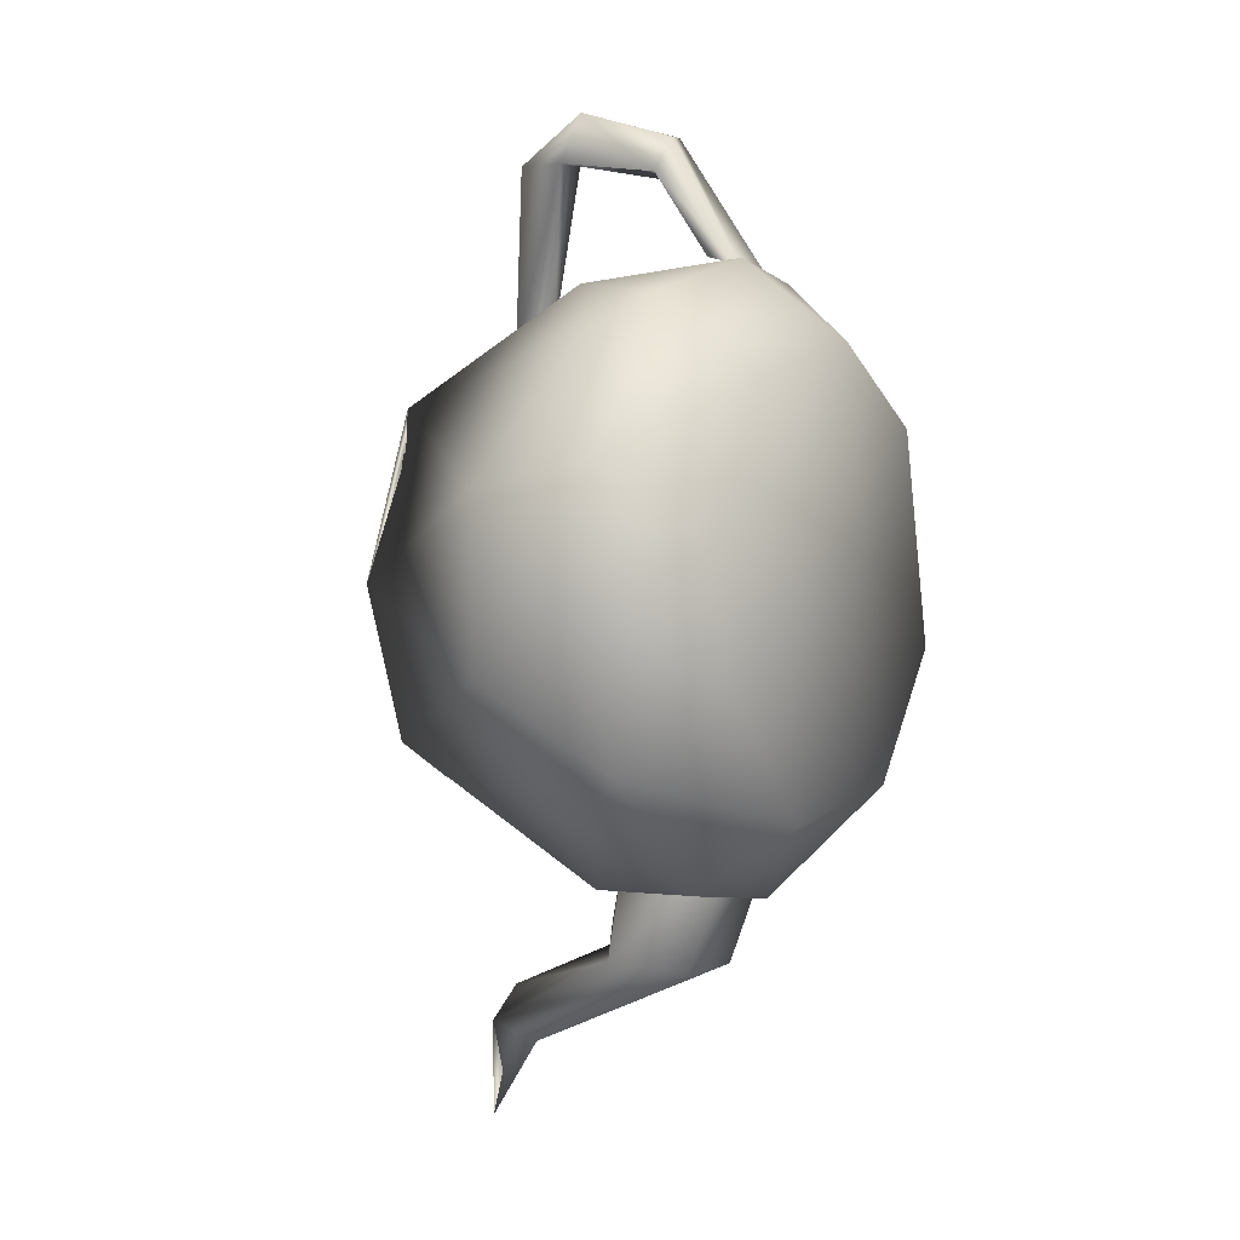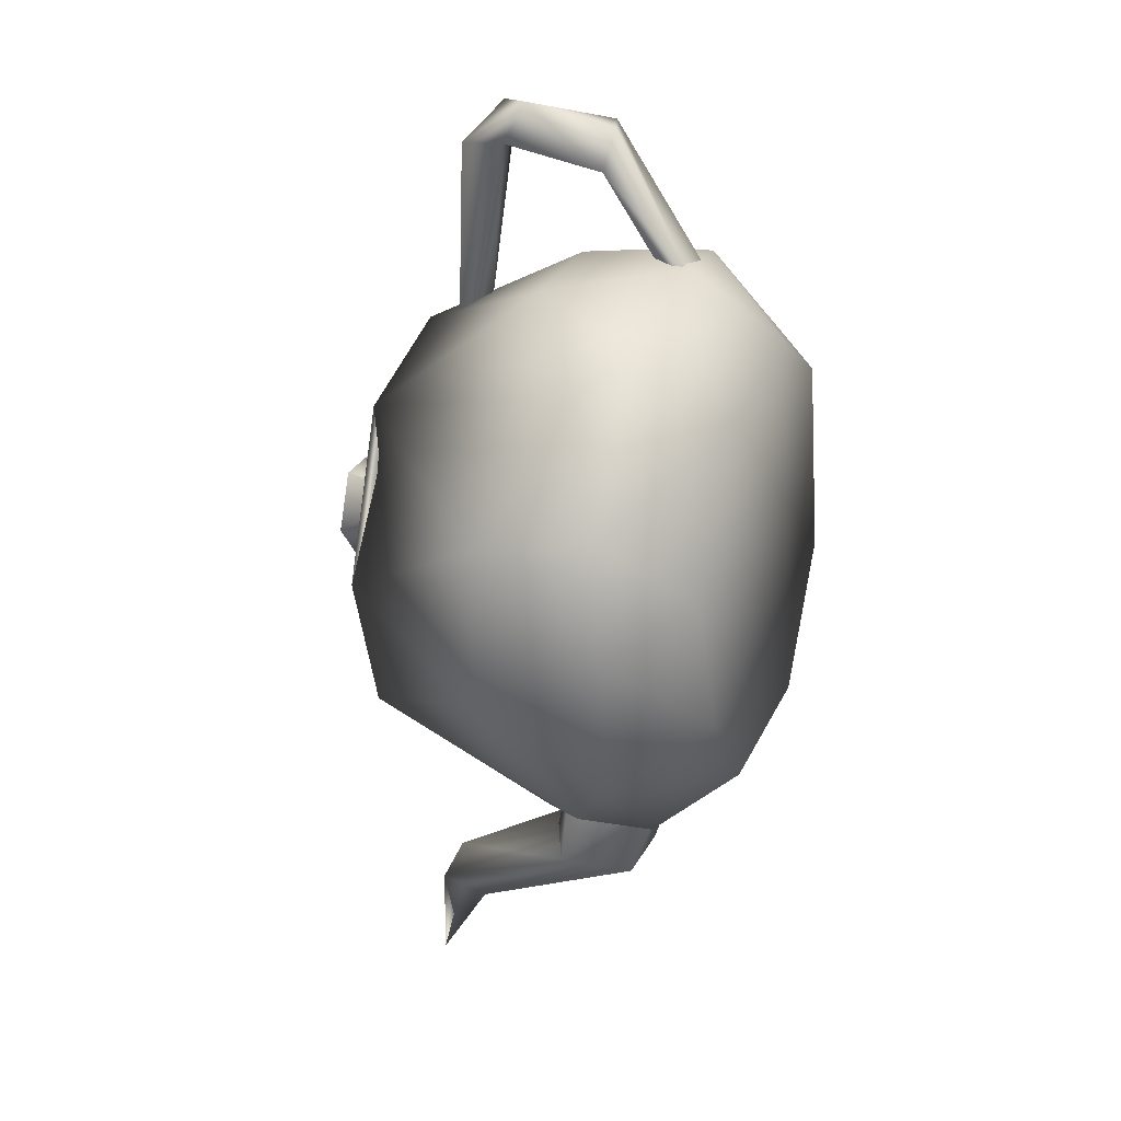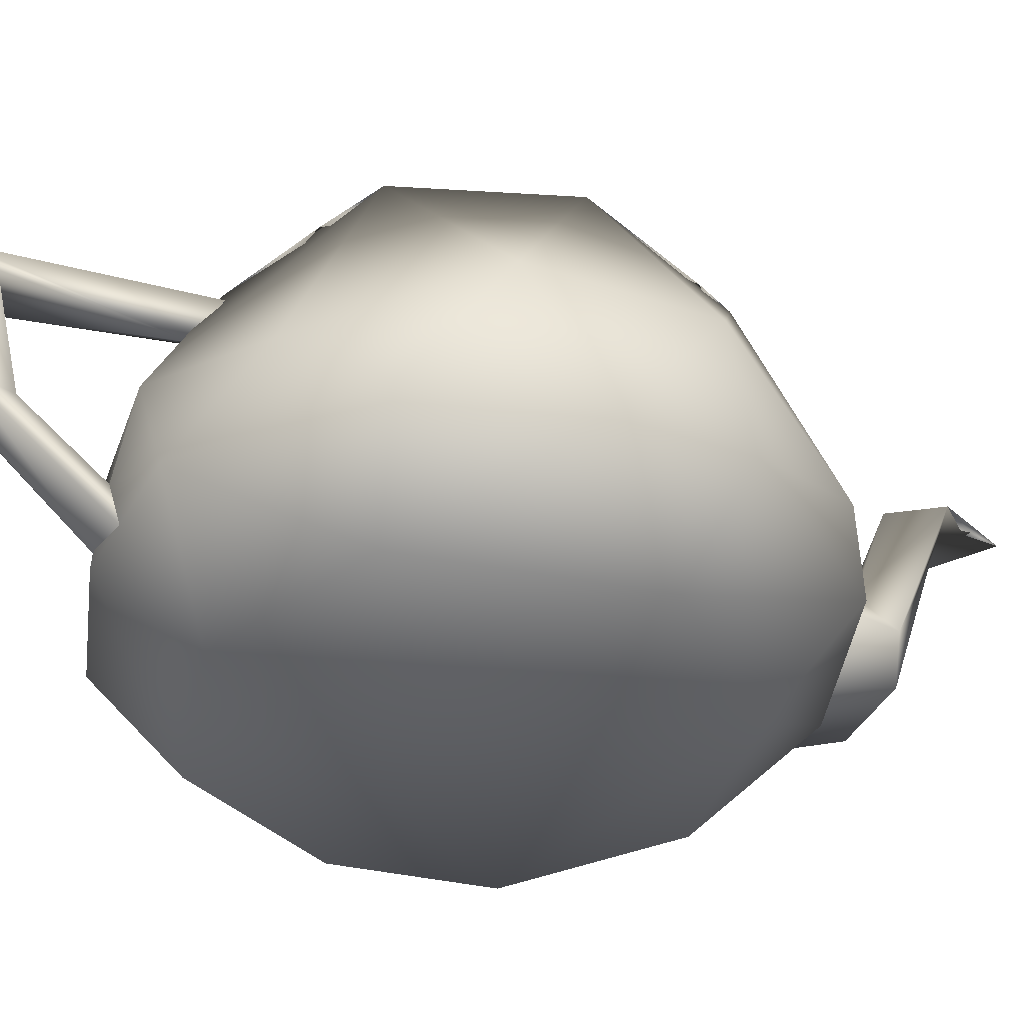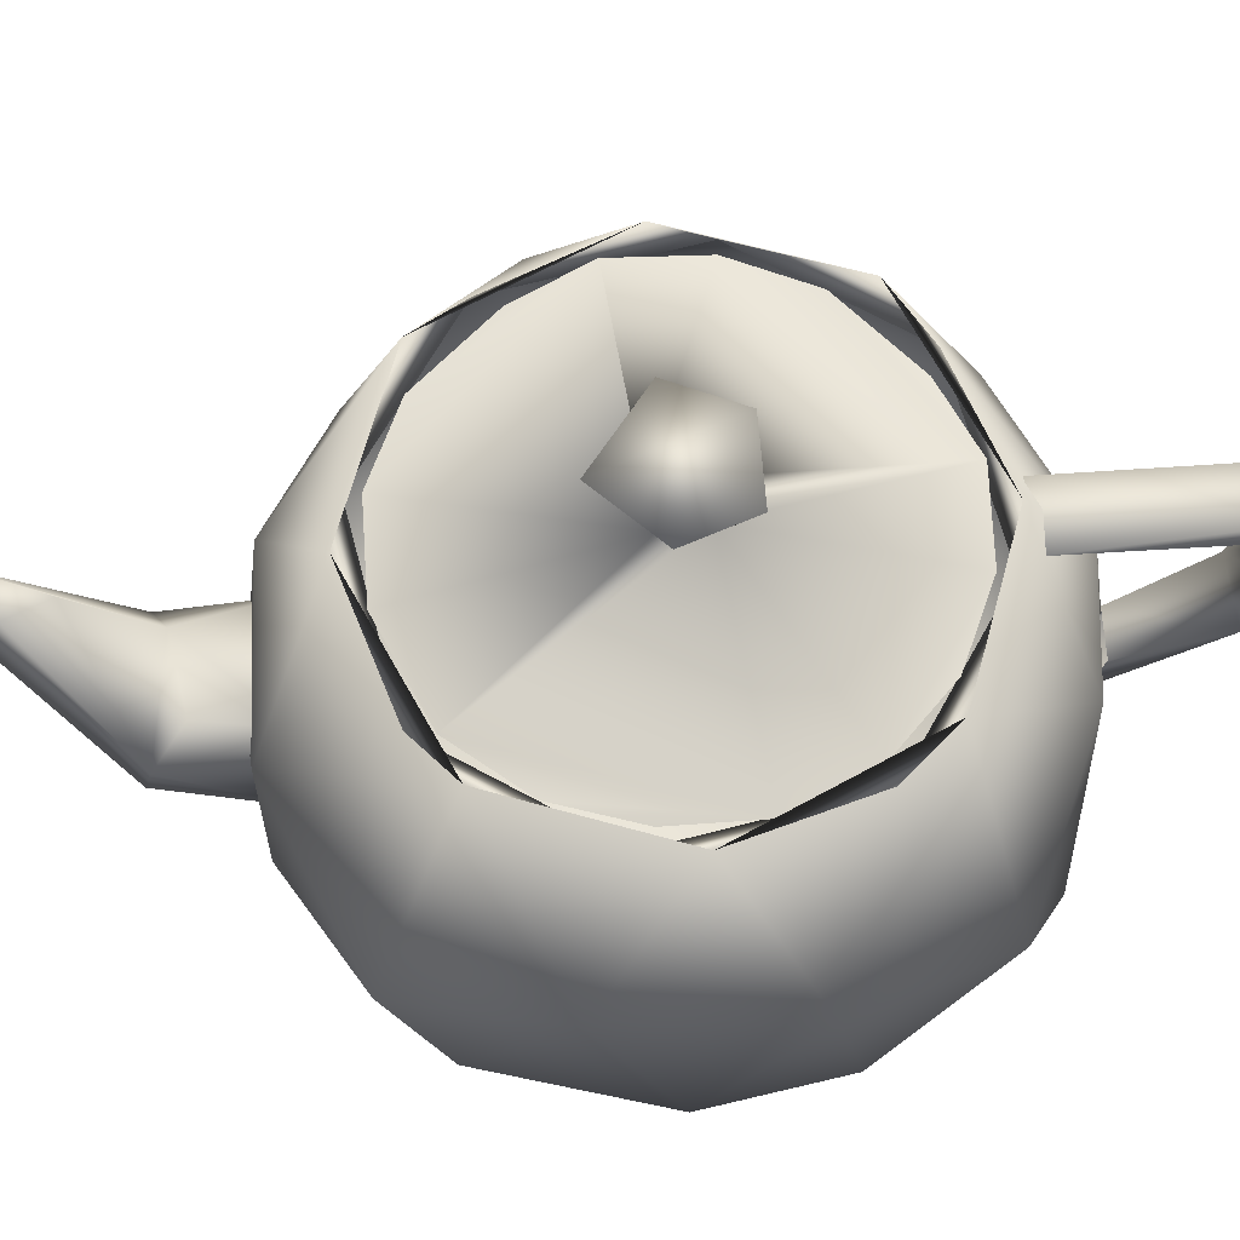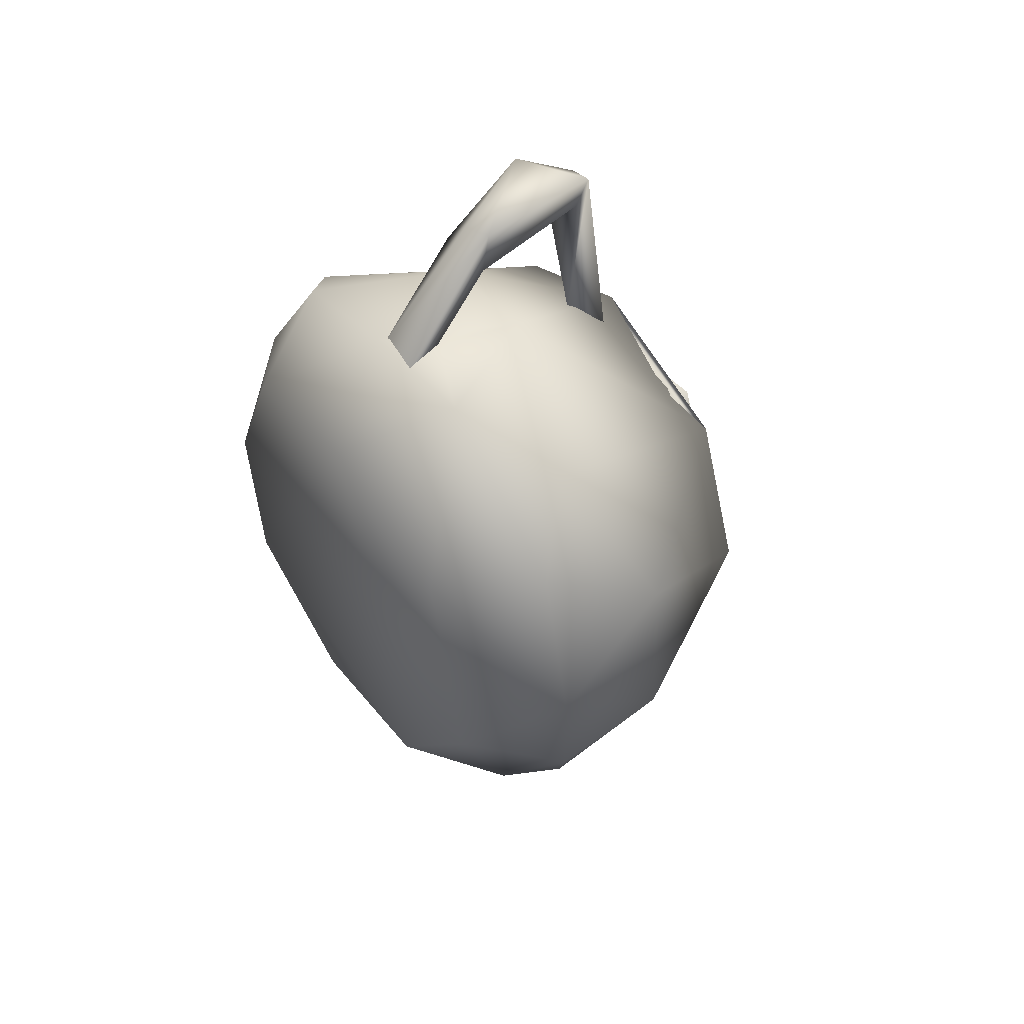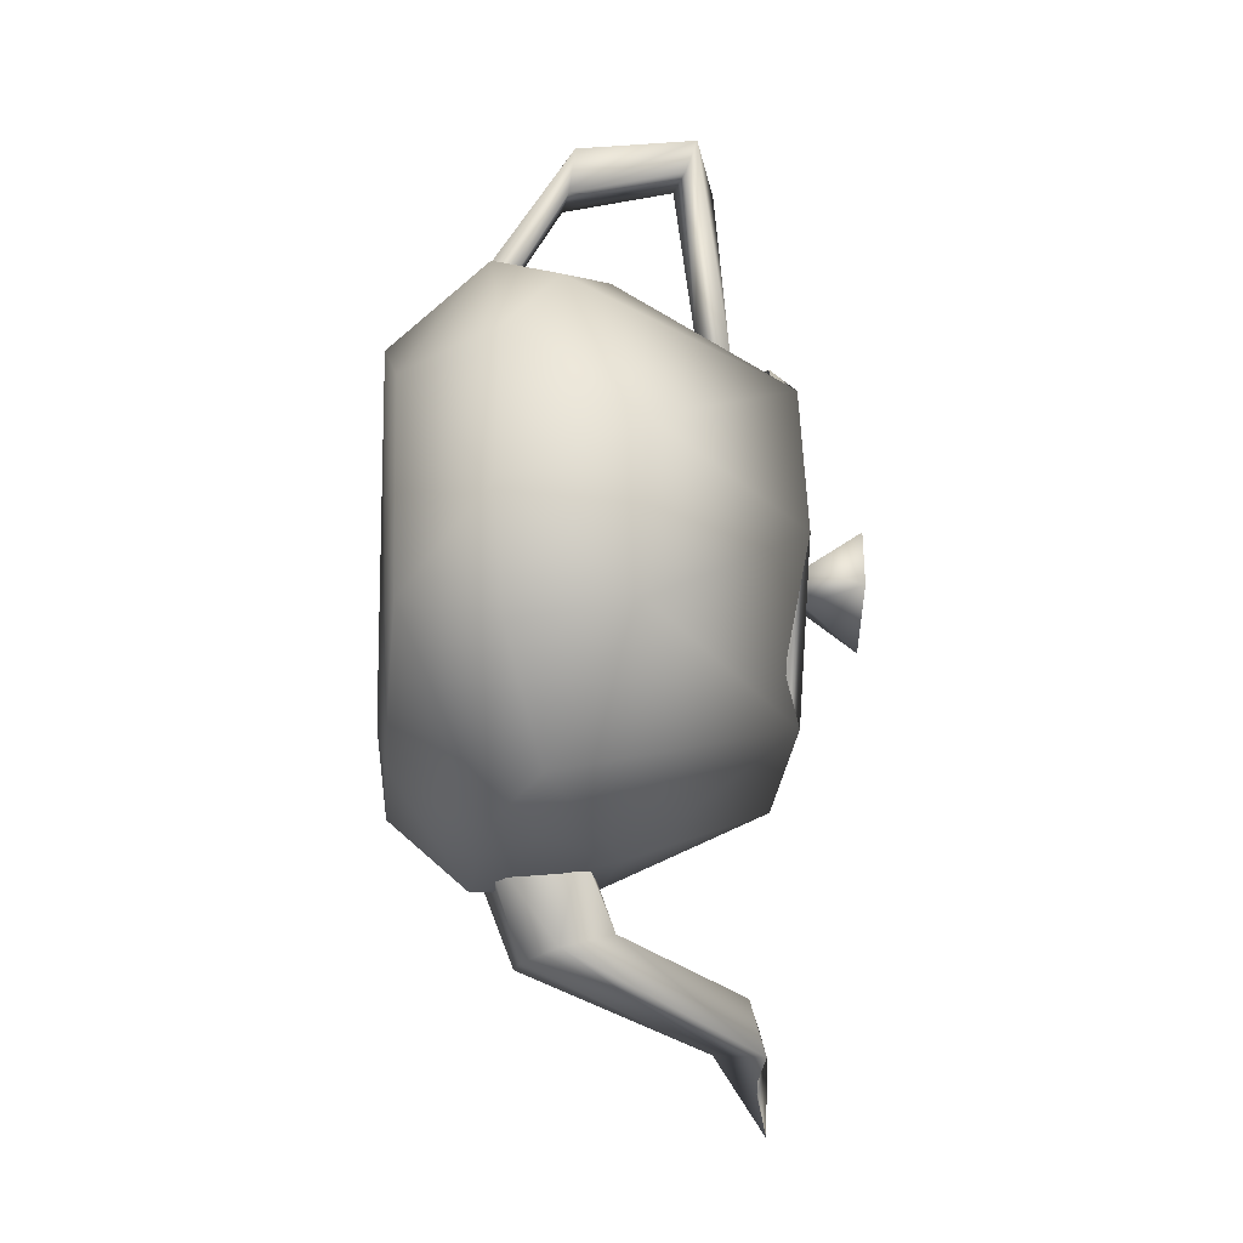
<metadata>
{"format":"obj","ext":"obj","renderer":"f3d","projection":"perspective","resolution":1024,"background":"white","views":[{"elev":-0.6,"azim":-60.4,"up":"+Z"},{"elev":19.9,"azim":-70.2,"up":"+Z"},{"elev":-38.6,"azim":64.1,"up":"+Y"},{"elev":66.2,"azim":-96.6,"up":"+Y"},{"elev":48.2,"azim":54.5,"up":"+Z"},{"elev":-10.7,"azim":83.0,"up":"+Z"}]}
</metadata>
<code>
o utah-teapot
v 0.343 2.4 -1.383
v 1.225 2.394 -0.7517
v 1.383 2.4 0.343
v 0.7517 2.394 1.225
v -0.343 2.4 1.383
v -1.225 2.394 0.7517
v -1.383 2.4 -0.343
v -0.7517 2.394 -1.225
v 0.03471 2.501 -1.453
v 1.453 2.501 0.03472
v -0.05661 2.5 1.444
v -1.453 2.501 -0.03471
v -1.062 2.512 -1.002
v 1.002 2.512 -1.062
v 1.062 2.512 1.002
v -1.002 2.512 1.062
v -1.817 1.504 -0.6037
v 0.6037 1.504 -1.817
v 1.817 1.504 0.6037
v 0.1981 1.476 1.925
v -0.6038 1.505 1.816
v -1.912 1.467 0.4745
v -0.4745 1.467 -1.912
v 1.912 1.467 -0.4745
v -1.181 0.662 1.643
v -1.498 0.9423 1.403
v -1.903 0.6735 0.6158
v -1.403 0.9423 -1.498
v -0.6158 0.6735 -1.903
v 1.498 0.9423 -1.403
v 1.903 0.6735 -0.6158
v 1.281 1.052 1.613
v 0.6028 0.6767 1.909
v -0.2108 0.591 1.96
v -1.981 0.6119 -0.1627
v -1.662 0.6619 -1.158
v 0.1627 0.6119 -1.981
v 1.158 0.6619 -1.662
v 1.981 0.6119 0.1627
v 1.662 0.6619 1.158
v -0.4221 0.1158 -1.481
v 1.46 0.08597 -0.4188
v 0.1124 0.03988 1.449
v -1.009 0.08287 1.133
v -1.502 0.1171 0.1334
v -1.256 0.06529 -0.7675
v 1.149 0.08499 0.9948
v 0.7237 0.06875 -1.285
v -0.3839 3.082 -0.0742
v 0.4017 3.061 -0.05216
v 0.1951 3.093 0.3344
v -0.04102 3.097 -0.4097
v -0.258 3.069 0.3198
v 0.1251 2.743 0.1151
v -0.1076 2.706 0.1291
v -0.1292 2.716 -0.1084
v 0.1084 2.716 -0.1292
v -1.126 2.415 0.7186
v 1.337 2.426 -0.1826
v 0.1826 2.426 1.337
v 0.3326 2.42 -1.297
v 1.297 2.42 0.3326
v -0.3326 2.42 1.297
v -0.7903 2.417 -1.089
v -1.124 2.41 -0.7049
v -0.2064 2.416 -1.322
v 0.7794 2.409 -1.079
v 1.079 2.409 0.7794
v -0.7794 2.409 1.079
v -1.32 2.424 0.2503
v -1.289 2.4 -0.2517
v 1.166 2.401 -0.6126
v 0.6126 2.401 1.166
v -0 2.057 1.609
v 0.1704 2.251 1.507
v -0.1984 2.223 1.518
v -0.1663 2.203 2.675
v 0.2038 2.041 2.922
v -0.1986 1.739 2.971
v 0.012 1.189 2.8
v -0.1714 0.6197 1.918
v 0.1385 0.6066 1.908
v 0.1985 1.243 2.83
v 0.1825 1.205 2.537
v 0.1171 0.8757 2.004
v 0.1777 1.967 2.715
v -0.1497 0.8627 1.995
v -0.218 1.2 2.544
v -0.1273 1.929 2.678
v -0.07987 1.493 2.629
v -0.2791 1.384 -1.701
v 0.4243 1.26 -1.701
v 0.345 0.6849 -1.699
v -0.3685 0.6487 -1.703
v -0.2925 0.9231 -2.427
v -0.07141 2.145 -2.953
v 0.0537 2.405 -3.187
v -0.0638 2.477 -3.459
v 0.2641 0.9211 -2.411
v 0.1601 2.445 -2.969
v 0.4726 1.135 -2.326
v 0.000319 2.388 -2.809
v 0.2193 1.508 -2.229
v 0.02873 2.361 -2.609
v -0.225 1.501 -2.172
v -0.1031 2.457 -2.836
v -0.07745 2.398 -3.165
v -0.4273 1.411 -2.355
f 1 14 9
f 3 10 2
f 3 15 10
f 5 11 4
f 5 16 11
f 7 12 6
f 7 13 12
f 1 9 8
f 13 17 12
f 14 18 9
f 15 19 10
f 15 20 32
f 16 21 11
f 17 22 12
f 13 23 28
f 18 23 9
f 14 24 30
f 19 24 10
f 16 22 26
f 26 25 21
f 22 27 26
f 22 35 27
f 17 35 22
f 28 36 17
f 23 29 28
f 23 37 29
f 18 37 23
f 30 38 18
f 24 31 30
f 24 39 31
f 19 39 24
f 32 40 19
f 21 34 20
f 34 85 20
f 27 25 26
f 29 36 28
f 31 38 30
f 33 40 32
f 33 47 40
f 27 44 25
f 29 41 36
f 31 42 38
f 34 43 33
f 34 44 43
f 35 45 27
f 35 46 45
f 37 41 29
f 37 48 41
f 39 42 31
f 39 47 42
f 41 46 36
f 42 48 38
f 43 42 47
f 43 44 46
f 46 41 48
f 43 46 48
f 52 53 51
f 54 55 57
f 55 70 58
f 56 66 64
f 56 59 61
f 57 60 62
f 55 58 63
f 58 69 63
f 59 67 61
f 60 68 62
f 65 71 70
f 59 72 67
f 60 73 68
f 74 75 78
f 75 76 77
f 81 83 80
f 81 82 83
f 79 80 83
f 77 78 75
f 78 84 86
f 83 85 84
f 84 90 89
f 84 85 88
f 79 78 77
f 88 80 79
f 81 80 88
f 88 79 89
f 76 74 89
f 91 92 103
f 93 99 101
f 93 95 99
f 99 95 96
f 100 96 98
f 101 96 100
f 101 99 96
f 100 97 102
f 103 100 104
f 92 101 103
f 106 100 102
f 100 106 104
f 91 103 105
f 107 106 102
f 95 94 108
f 106 95 108
f 106 96 95
f 98 96 106
f 108 94 91
f 105 108 91
f 104 106 108
f 108 105 103
f 103 104 108
f 1 2 14
f 3 4 15
f 5 6 16
f 7 8 13
f 14 2 10
f 15 4 11
f 16 6 12
f 13 8 9
f 13 9 23
f 14 10 24
f 15 11 20
f 11 21 20
f 16 12 22
f 13 28 17
f 14 30 18
f 15 32 19
f 16 26 21
f 17 36 35
f 18 38 37
f 19 40 39
f 32 20 33
f 21 25 34
f 33 20 85
f 85 34 33
f 33 43 47
f 34 25 44
f 27 45 44
f 35 36 46
f 37 38 48
f 39 40 47
f 44 45 46
f 43 48 42
f 52 51 50
f 53 52 49
f 53 54 51
f 49 55 53
f 49 52 56
f 56 52 57
f 52 50 57
f 57 50 54
f 50 51 54
f 54 53 55
f 55 49 56
f 55 64 70
f 55 56 64
f 56 57 59
f 57 55 60
f 66 56 61
f 59 57 62
f 60 55 63
f 64 65 70
f 79 83 78
f 78 83 84
f 83 82 85
f 74 78 86
f 86 84 89
f 90 84 88
f 85 87 88
f 87 81 88
f 89 79 77
f 89 77 76
f 90 88 89
f 86 89 74
f 92 93 101
f 93 94 95
f 98 107 97
f 100 98 97
f 103 101 100
f 107 98 106

</code>
